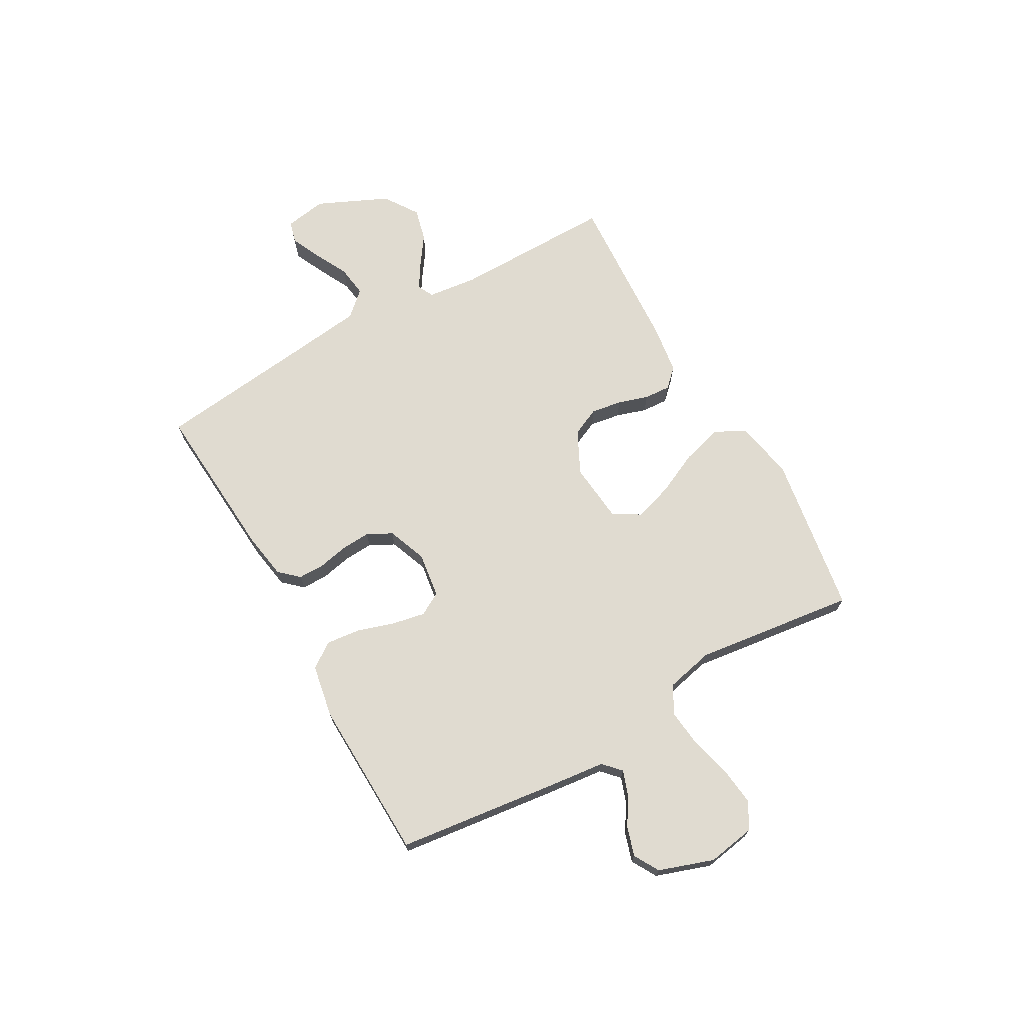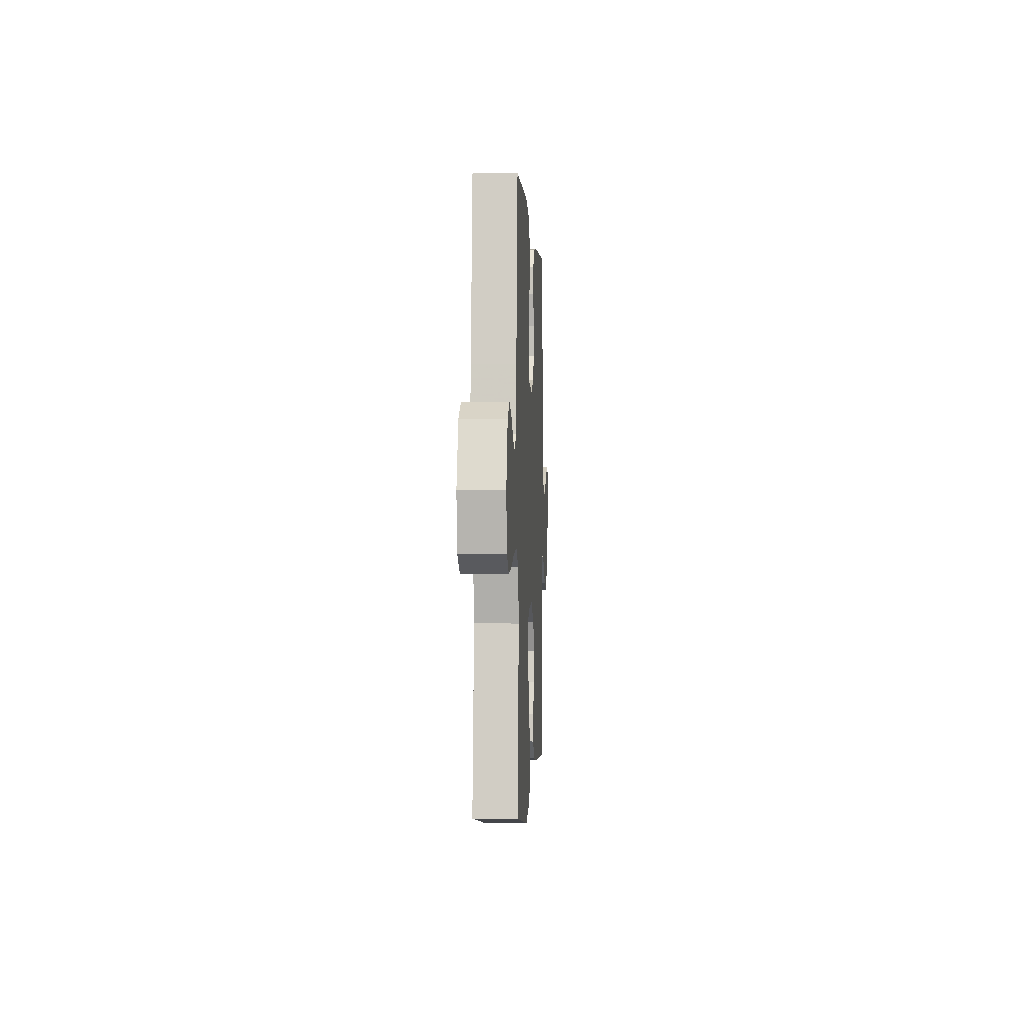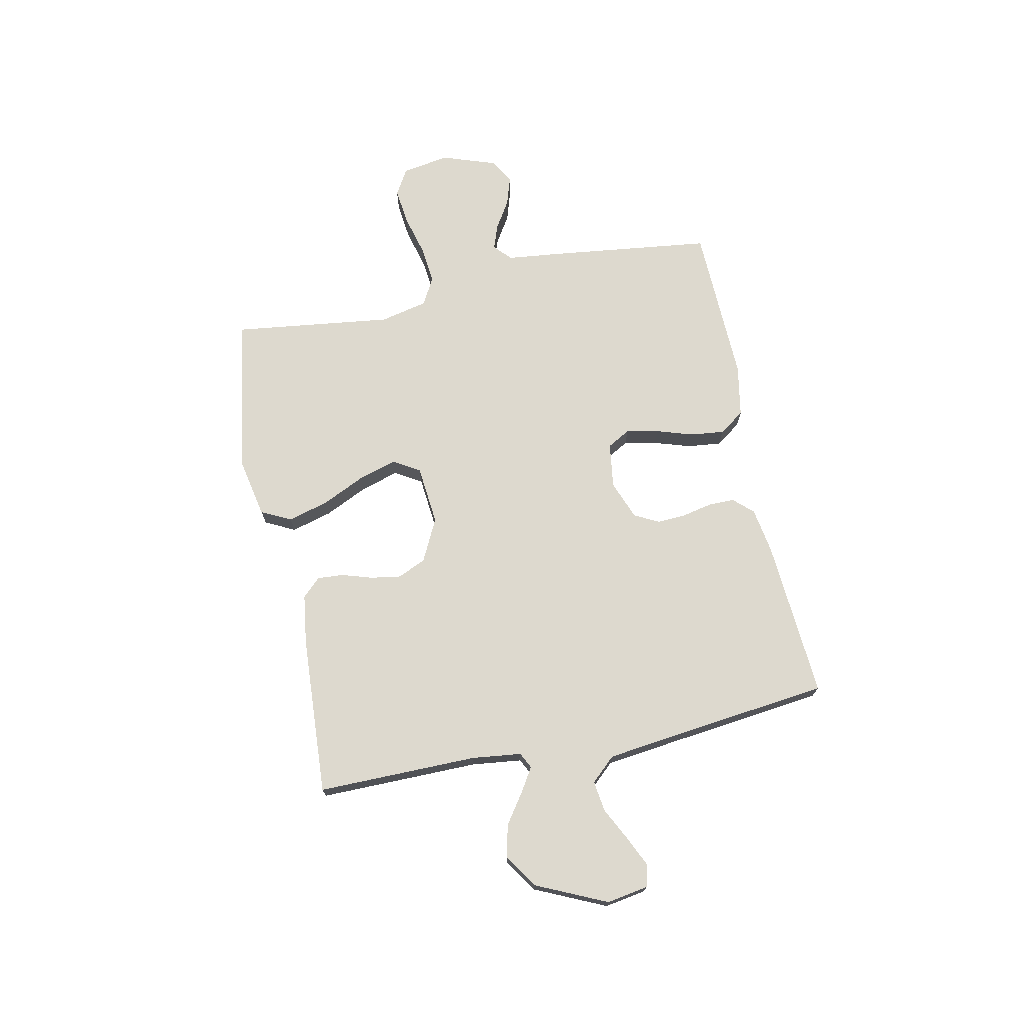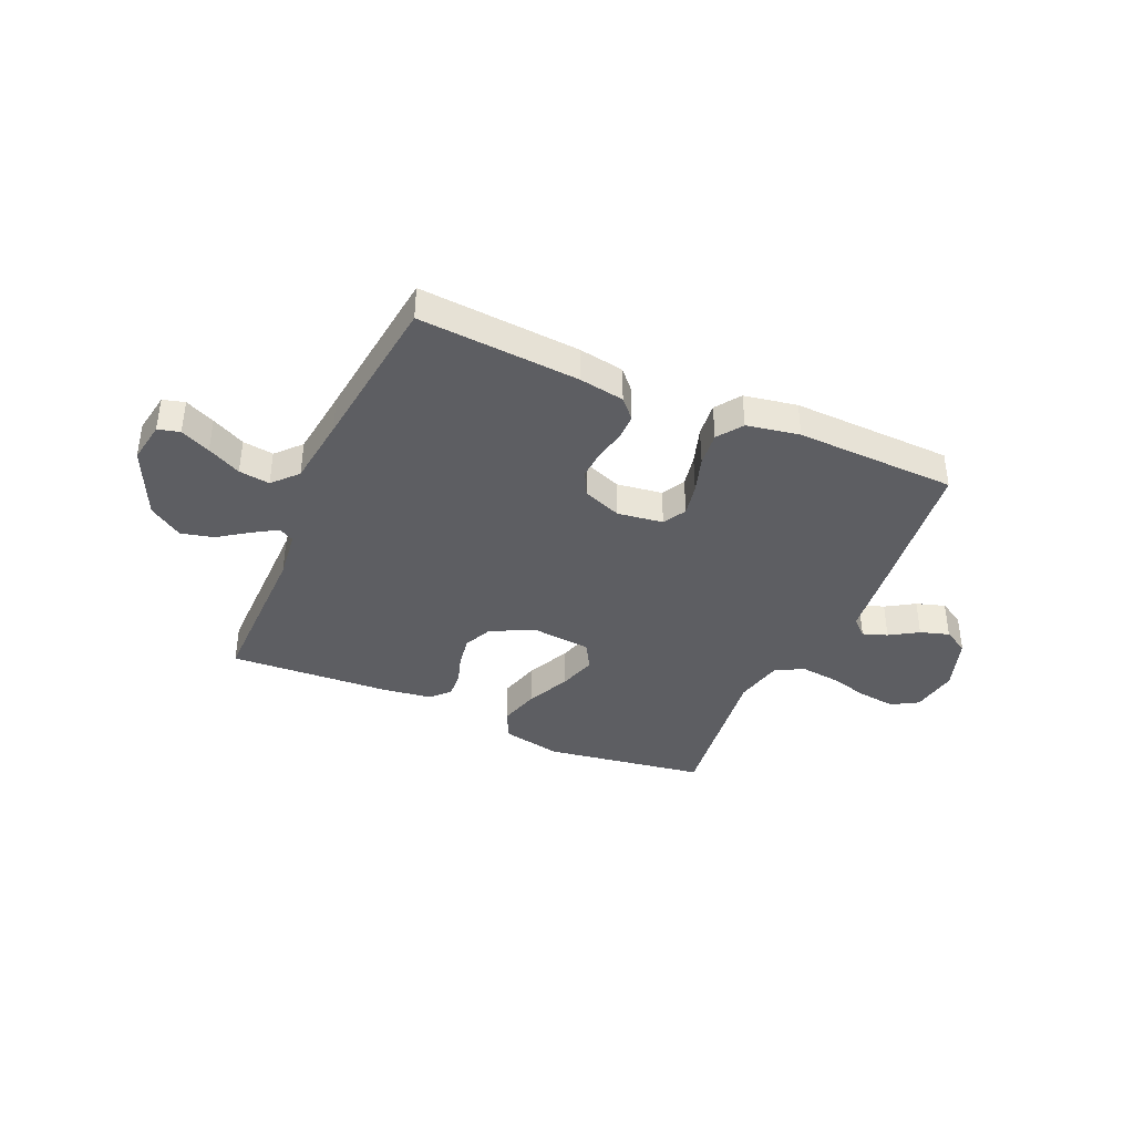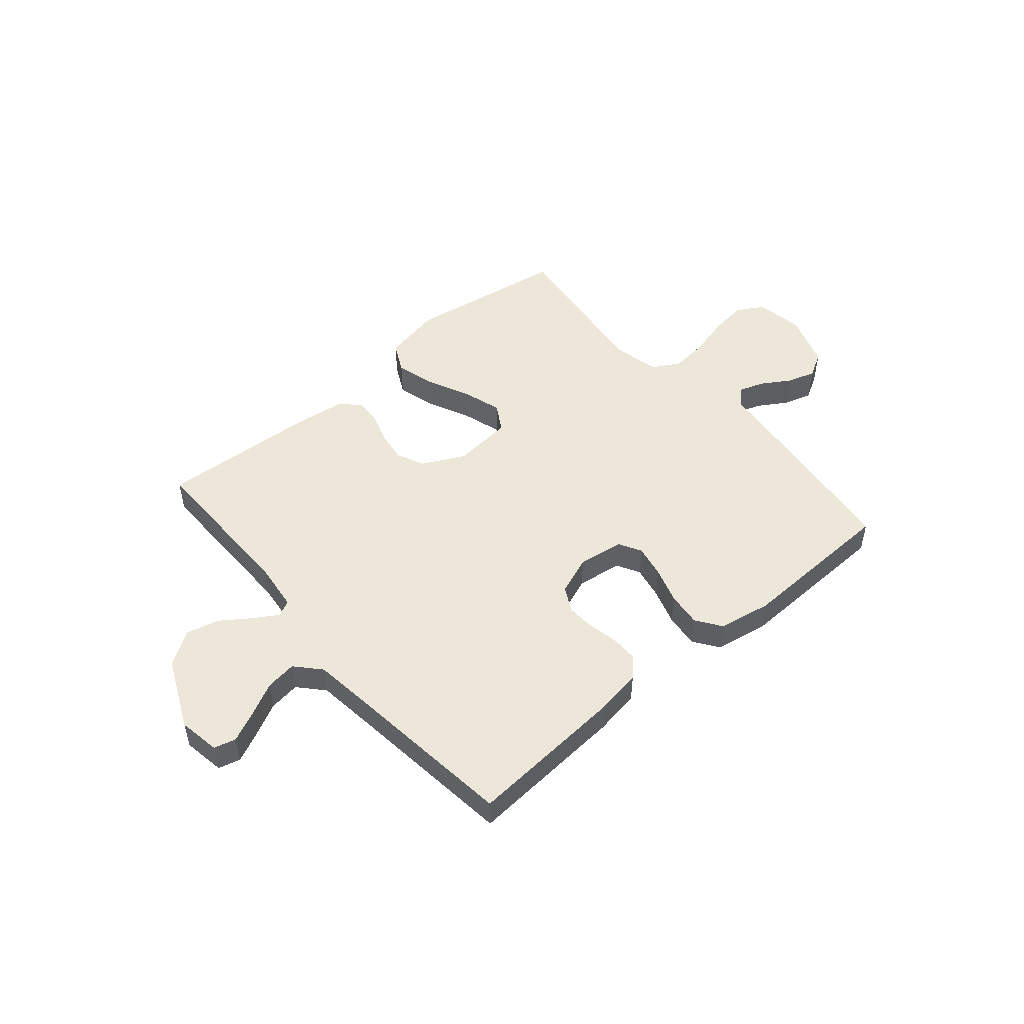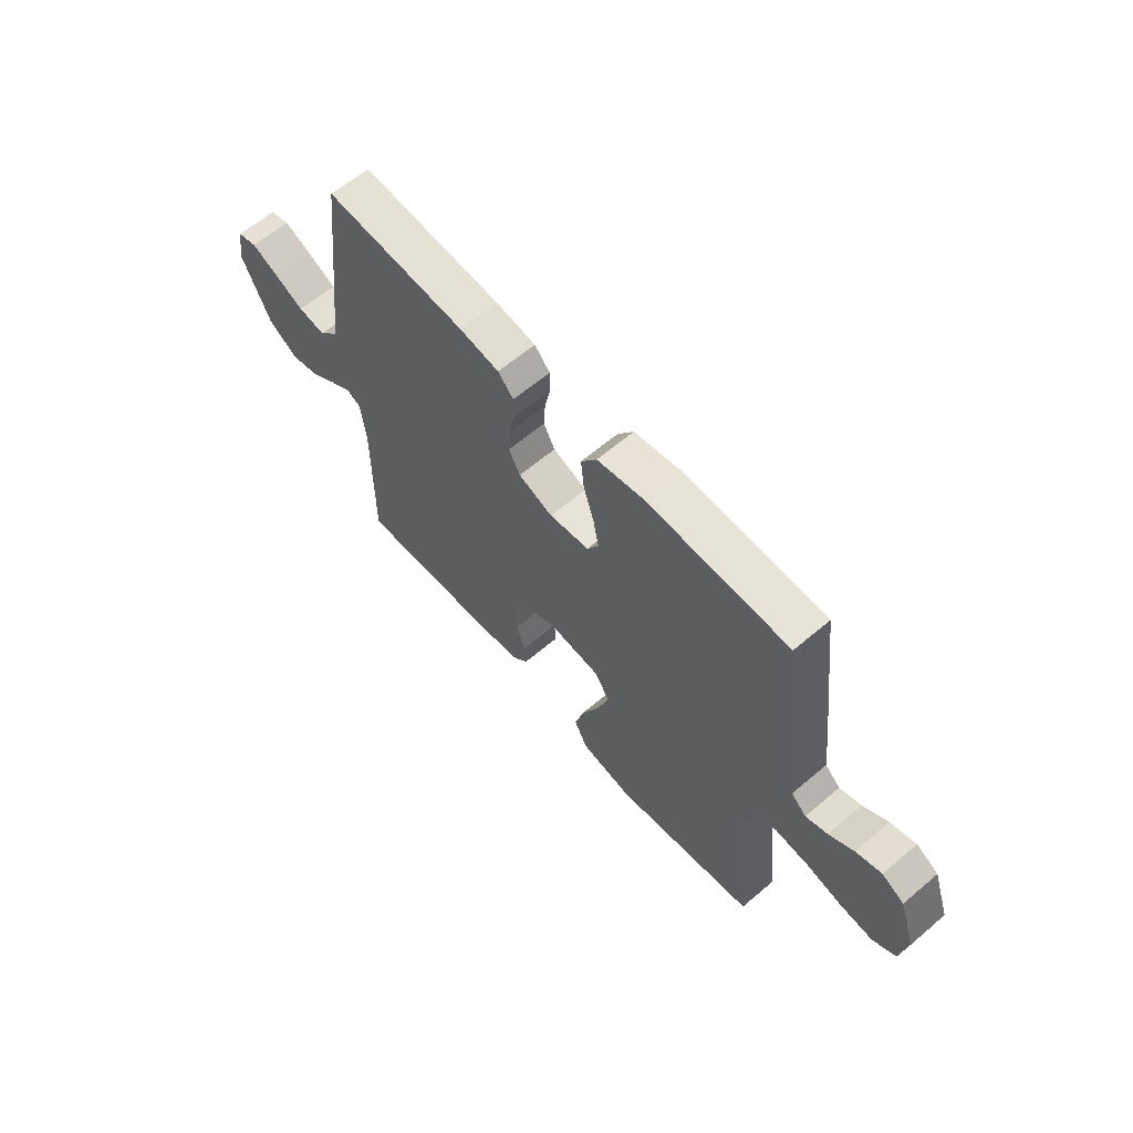
<metadata>
{"format":"obj","ext":"obj","renderer":"f3d","projection":"perspective","resolution":1024,"background":"white","views":[{"elev":70.1,"azim":60.5,"up":"+Y"},{"elev":-0.8,"azim":93.0,"up":"+Z"},{"elev":71.8,"azim":-101.7,"up":"+Y"},{"elev":-39.1,"azim":-23.8,"up":"+Y"},{"elev":50.0,"azim":-40.5,"up":"+Y"},{"elev":61.9,"azim":49.2,"up":"+Z"}]}
</metadata>
<code>
v -0.5 0.07 -0.5
v -0.498 0.07 -0.2
v -0.509 0.07 -0.107
v -0.539 0.07 -0.092
v -0.584 0.07 -0.12
v -0.64 0.07 -0.159
v -0.701 0.07 -0.174
v -0.764 0.07 -0.132
v -0.824 0.07 0
v -0.811 0.07 0.078
v -0.77 0.07 0.089
v -0.714 0.07 0.063
v -0.651 0.07 0.031
v -0.593 0.07 0.023
v -0.551 0.07 0.069
v -0.535 0.07 0.2
v -0.5 0.07 0.5
v -0.2 0.07 0.479
v -0.115 0.07 0.465
v -0.082 0.07 0.429
v -0.082 0.07 0.38
v -0.094 0.07 0.323
v -0.097 0.07 0.269
v -0.073 0.07 0.223
v 0 0.07 0.195
v 0.085 0.07 0.207
v 0.109 0.07 0.25
v 0.097 0.07 0.311
v 0.075 0.07 0.38
v 0.068 0.07 0.444
v 0.101 0.07 0.491
v 0.2 0.07 0.509
v 0.5 0.07 0.5
v 0.537 0.07 0.2
v 0.549 0.07 0.093
v 0.581 0.07 0.063
v 0.627 0.07 0.079
v 0.68 0.07 0.112
v 0.734 0.07 0.129
v 0.781 0.07 0.102
v 0.816 0.07 0
v 0.801 0.07 -0.089
v 0.752 0.07 -0.118
v 0.683 0.07 -0.11
v 0.606 0.07 -0.09
v 0.534 0.07 -0.082
v 0.482 0.07 -0.111
v 0.462 0.07 -0.2
v 0.5 0.07 -0.5
v 0.2 0.07 -0.547
v 0.089 0.07 -0.525
v 0.061 0.07 -0.469
v 0.082 0.07 -0.393
v 0.12 0.07 -0.312
v 0.142 0.07 -0.24
v 0.112 0.07 -0.19
v 0 0.07 -0.179
v -0.08 0.07 -0.219
v -0.104 0.07 -0.272
v -0.095 0.07 -0.329
v -0.077 0.07 -0.386
v -0.074 0.07 -0.435
v -0.107 0.07 -0.469
v -0.2 0.07 -0.482
v -0.5 0 -0.5
v -0.498 0 -0.2
v -0.509 0 -0.107
v -0.539 0 -0.092
v -0.584 0 -0.12
v -0.64 0 -0.159
v -0.701 0 -0.174
v -0.764 0 -0.132
v -0.824 0 0
v -0.811 0 0.078
v -0.77 0 0.089
v -0.714 0 0.063
v -0.651 0 0.031
v -0.593 0 0.023
v -0.551 0 0.069
v -0.535 0 0.2
v -0.5 0 0.5
v -0.2 0 0.479
v -0.115 0 0.465
v -0.082 0 0.429
v -0.082 0 0.38
v -0.094 0 0.323
v -0.097 0 0.269
v -0.073 0 0.223
v 0 0 0.195
v 0.085 0 0.207
v 0.109 0 0.25
v 0.097 0 0.311
v 0.075 0 0.38
v 0.068 0 0.444
v 0.101 0 0.491
v 0.2 0 0.509
v 0.5 0 0.5
v 0.537 0 0.2
v 0.549 0 0.093
v 0.581 0 0.063
v 0.627 0 0.079
v 0.68 0 0.112
v 0.734 0 0.129
v 0.781 0 0.102
v 0.816 0 0
v 0.801 0 -0.089
v 0.752 0 -0.118
v 0.683 0 -0.11
v 0.606 0 -0.09
v 0.534 0 -0.082
v 0.482 0 -0.111
v 0.462 0 -0.2
v 0.5 0 -0.5
v 0.2 0 -0.547
v 0.089 0 -0.525
v 0.061 0 -0.469
v 0.082 0 -0.393
v 0.12 0 -0.312
v 0.142 0 -0.24
v 0.112 0 -0.19
v 0 0 -0.179
v -0.08 0 -0.219
v -0.104 0 -0.272
v -0.095 0 -0.329
v -0.077 0 -0.386
v -0.074 0 -0.435
v -0.107 0 -0.469
v -0.2 0 -0.482
f 64 1 2
f 63 64 2
f 62 63 2
f 61 62 2
f 60 61 2
f 59 60 2 3
f 58 59 3 4
f 57 58 4
f 56 57 4
f 52 53 54
f 51 52 54
f 50 51 54
f 49 50 54
f 48 49 54
f 47 48 54 55
f 46 47 55 56
f 43 44 45
f 42 43 45
f 41 42 45
f 40 41 45
f 39 40 45
f 38 39 45
f 37 38 45
f 36 37 45 46
f 46 56 4
f 36 46 4
f 35 36 4
f 33 34 35
f 32 33 35
f 31 32 35
f 30 31 35
f 29 30 35
f 28 29 35
f 20 21 22
f 19 20 22
f 18 19 22
f 17 18 22
f 16 17 22
f 15 16 22 23
f 14 15 23 24
f 11 12 13
f 10 11 13
f 9 10 13
f 8 9 13
f 7 8 13
f 6 7 13
f 5 6 13
f 4 5 13 14
f 27 28 35
f 26 27 35
f 35 4 14
f 26 35 14
f 25 26 14
f 14 24 25
f 66 65 128
f 66 128 127
f 66 127 126
f 66 126 125
f 66 125 124
f 67 66 124 123
f 68 67 123 122
f 68 122 121
f 68 121 120
f 118 117 116
f 118 116 115
f 118 115 114
f 118 114 113
f 118 113 112
f 119 118 112 111
f 120 119 111 110
f 109 108 107
f 109 107 106
f 109 106 105
f 109 105 104
f 109 104 103
f 109 103 102
f 109 102 101
f 110 109 101 100
f 68 120 110
f 68 110 100
f 68 100 99
f 99 98 97
f 99 97 96
f 99 96 95
f 99 95 94
f 99 94 93
f 99 93 92
f 86 85 84
f 86 84 83
f 86 83 82
f 86 82 81
f 86 81 80
f 87 86 80 79
f 88 87 79 78
f 77 76 75
f 77 75 74
f 77 74 73
f 77 73 72
f 77 72 71
f 77 71 70
f 77 70 69
f 78 77 69 68
f 99 92 91
f 99 91 90
f 78 68 99
f 78 99 90
f 78 90 89
f 89 88 78
f 1 65 66 2
f 2 66 67 3
f 3 67 68 4
f 4 68 69 5
f 5 69 70 6
f 6 70 71 7
f 7 71 72 8
f 8 72 73 9
f 9 73 74 10
f 10 74 75 11
f 11 75 76 12
f 12 76 77 13
f 13 77 78 14
f 14 78 79 15
f 15 79 80 16
f 16 80 81 17
f 17 81 82 18
f 18 82 83 19
f 19 83 84 20
f 20 84 85 21
f 21 85 86 22
f 22 86 87 23
f 23 87 88 24
f 24 88 89 25
f 25 89 90 26
f 26 90 91 27
f 27 91 92 28
f 28 92 93 29
f 29 93 94 30
f 30 94 95 31
f 31 95 96 32
f 32 96 97 33
f 33 97 98 34
f 34 98 99 35
f 35 99 100 36
f 36 100 101 37
f 37 101 102 38
f 38 102 103 39
f 39 103 104 40
f 40 104 105 41
f 41 105 106 42
f 42 106 107 43
f 43 107 108 44
f 44 108 109 45
f 45 109 110 46
f 46 110 111 47
f 47 111 112 48
f 48 112 113 49
f 49 113 114 50
f 50 114 115 51
f 51 115 116 52
f 52 116 117 53
f 53 117 118 54
f 54 118 119 55
f 55 119 120 56
f 56 120 121 57
f 57 121 122 58
f 58 122 123 59
f 59 123 124 60
f 60 124 125 61
f 61 125 126 62
f 62 126 127 63
f 63 127 128 64
f 64 128 65 1

</code>
